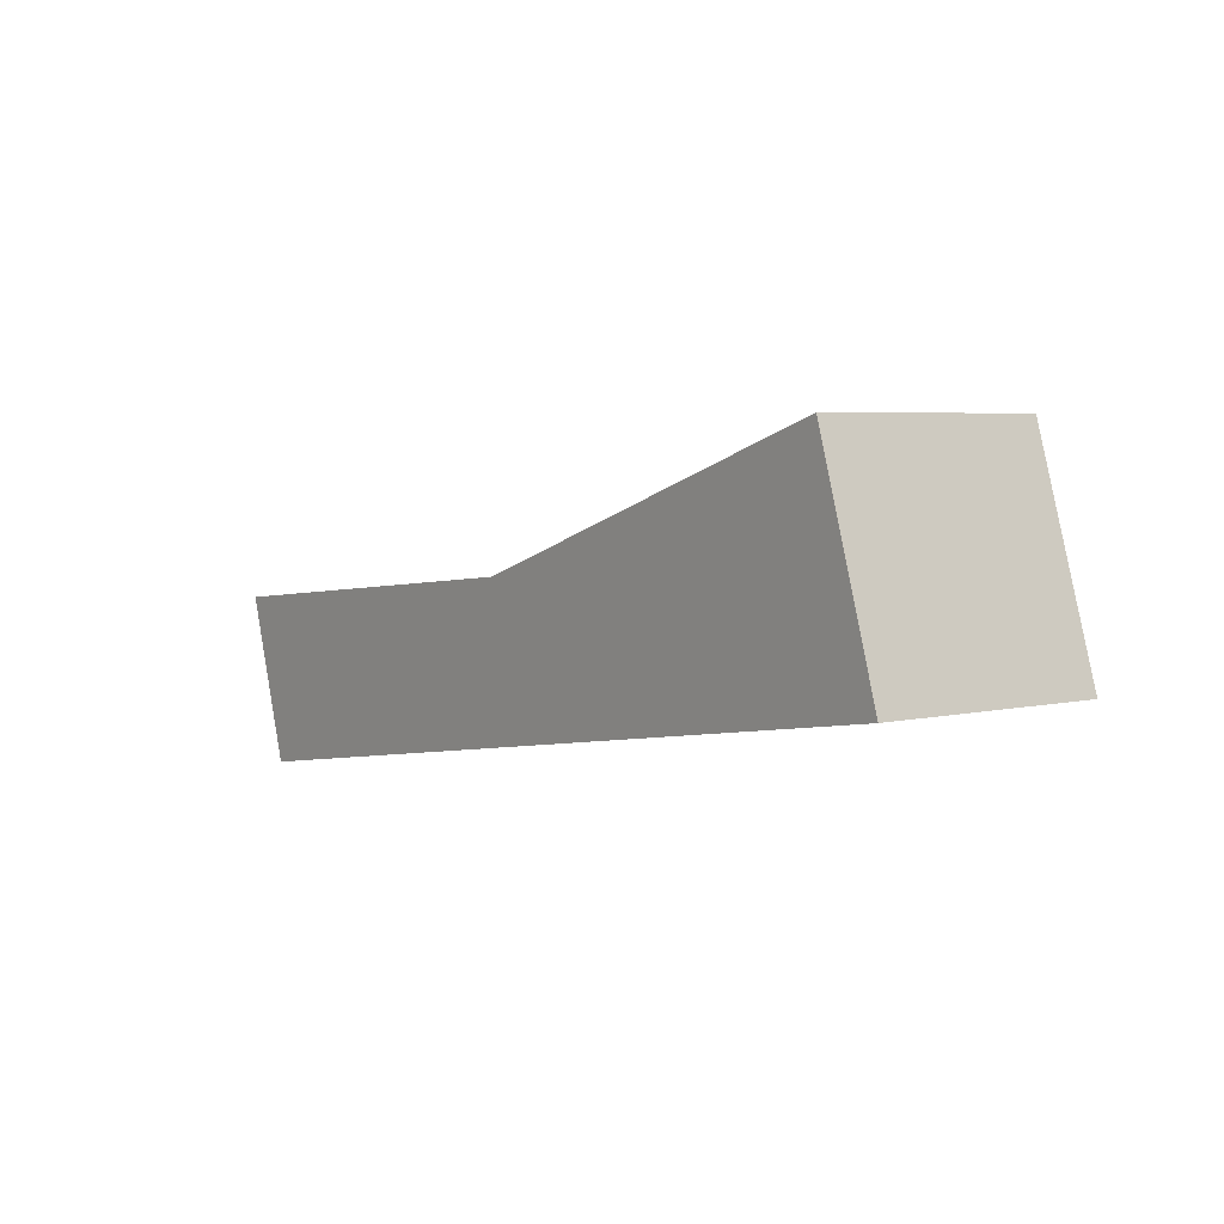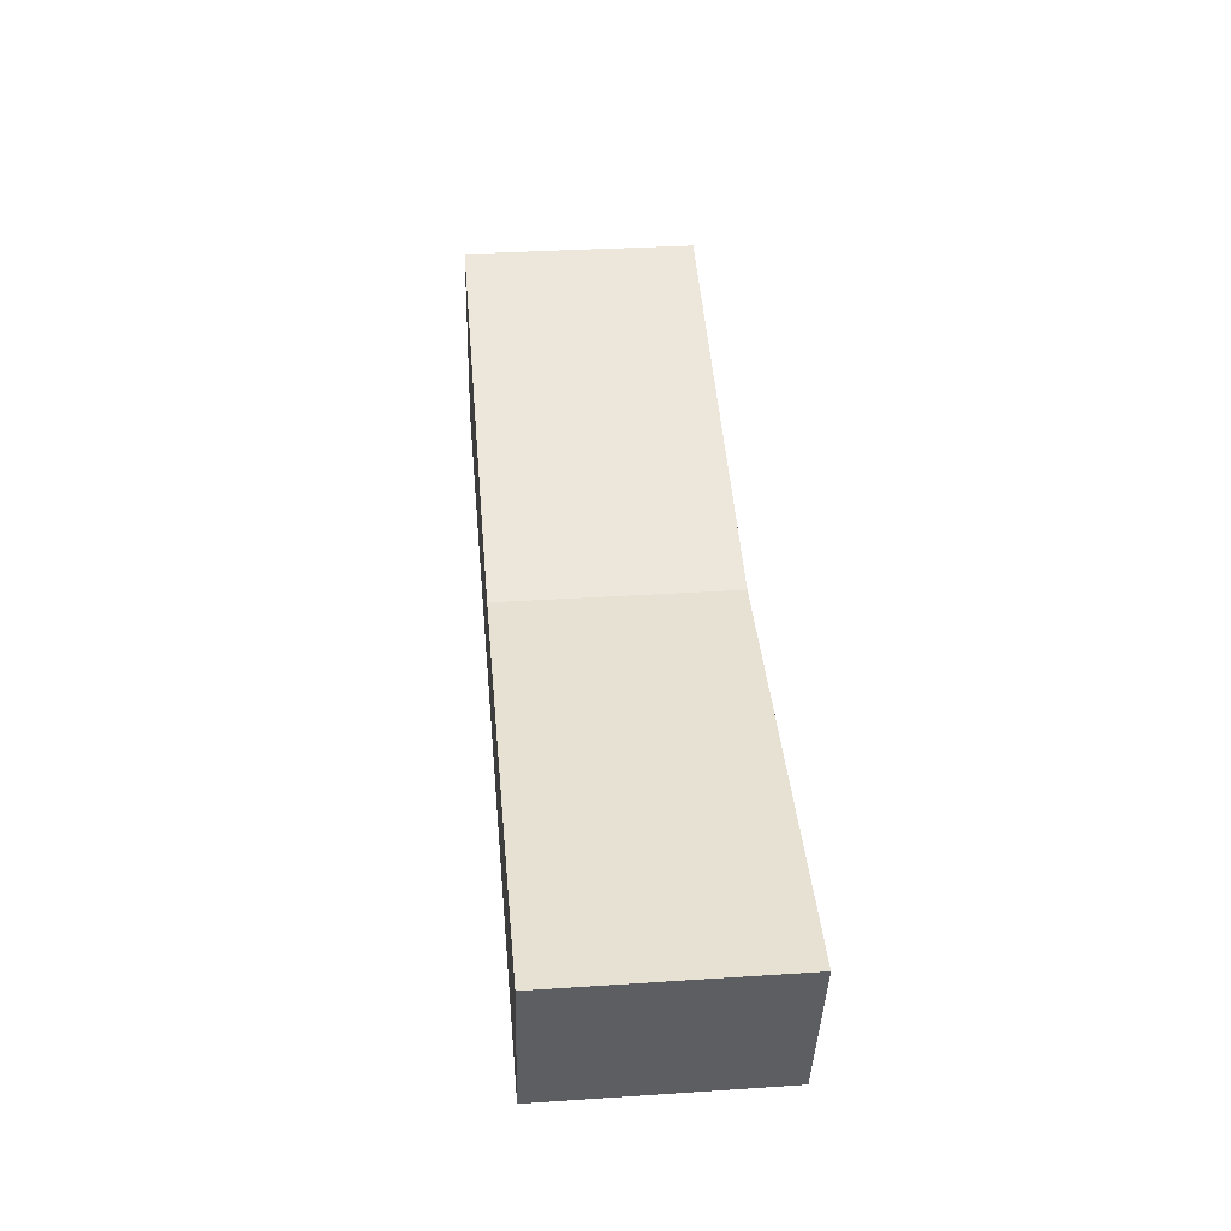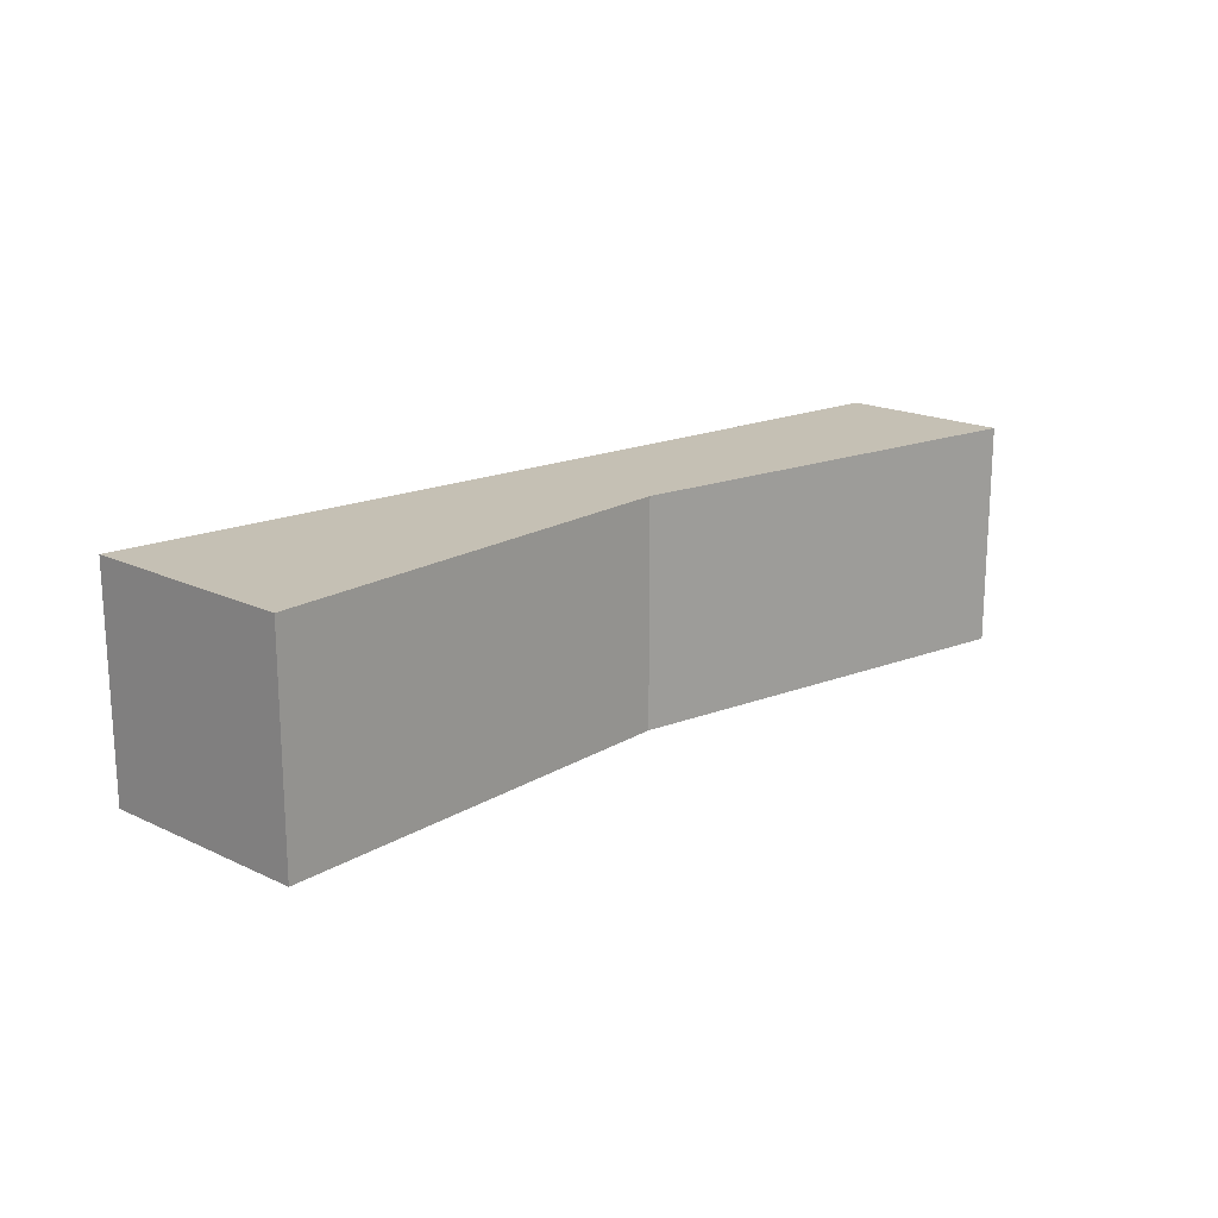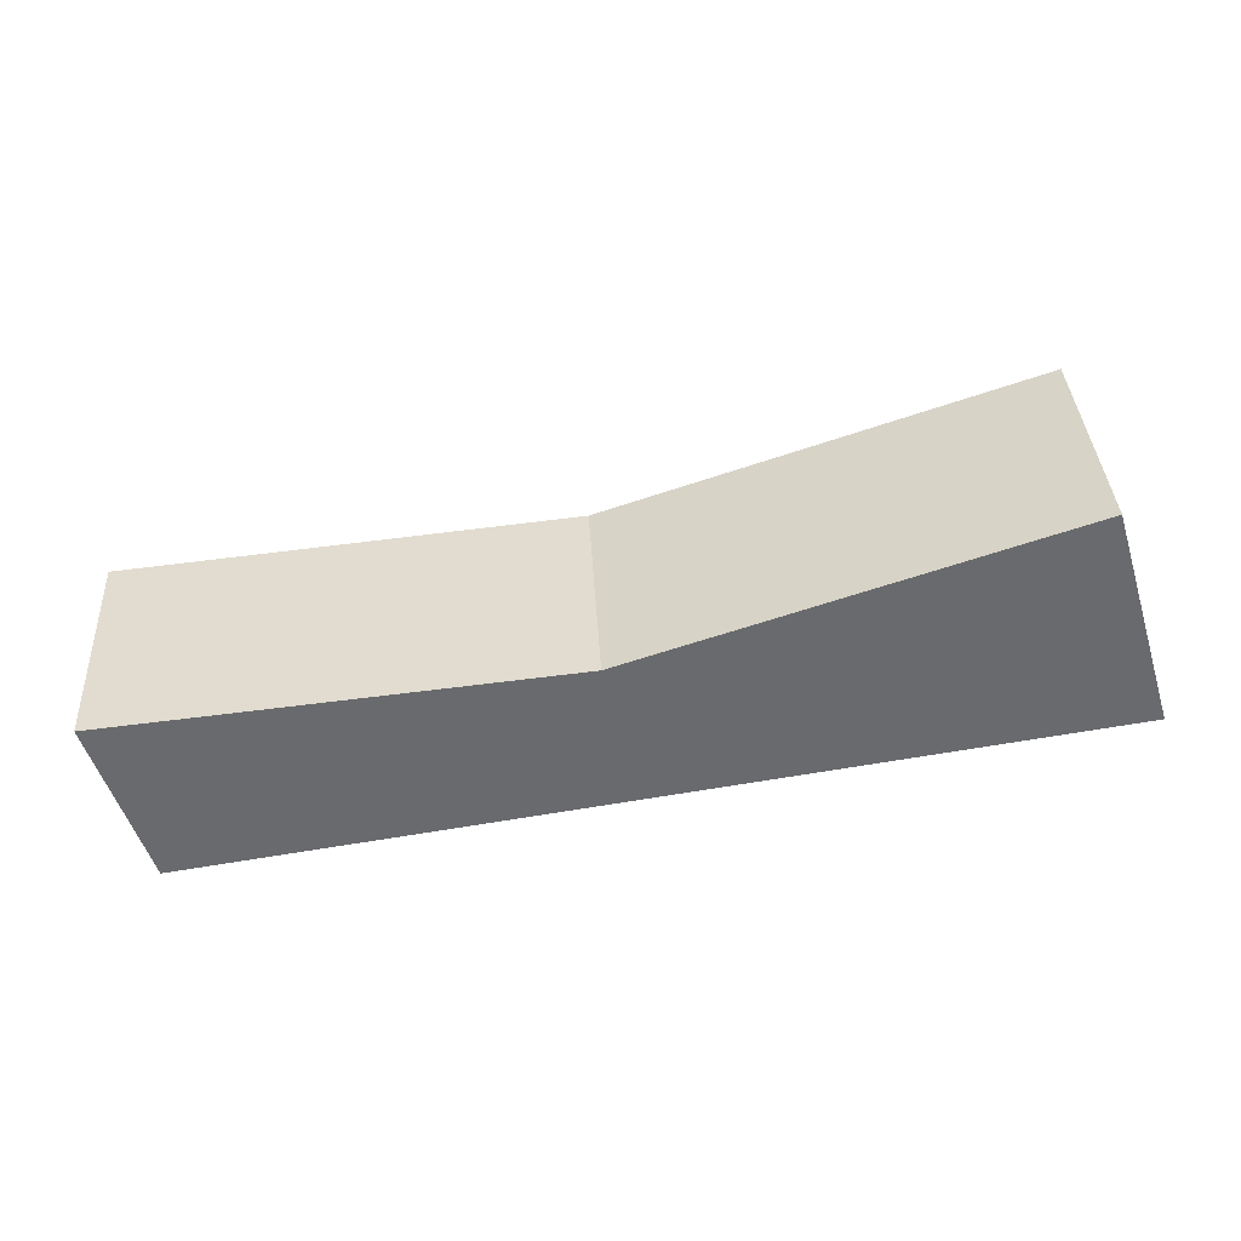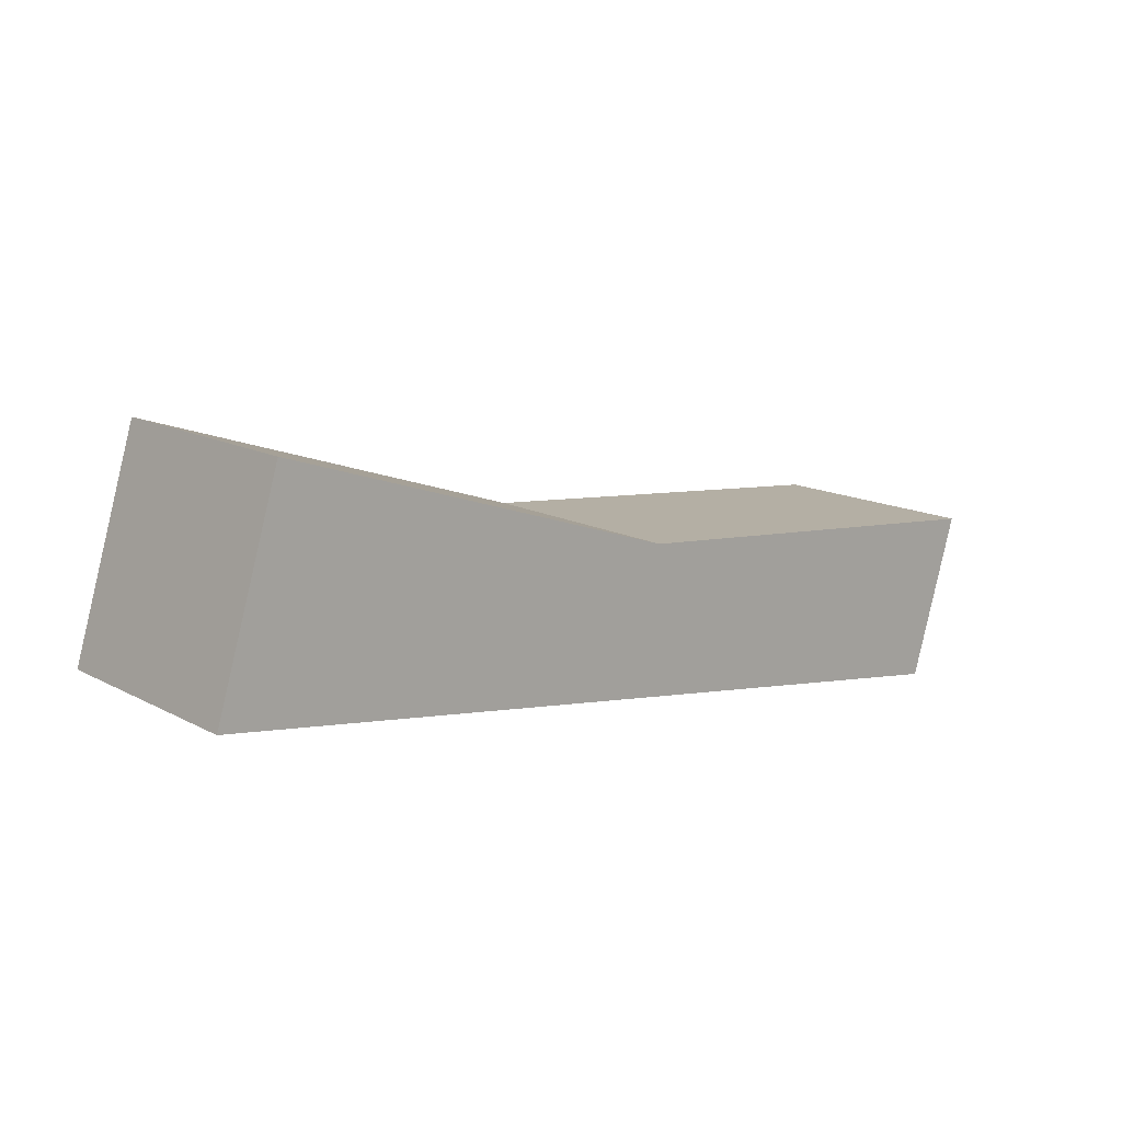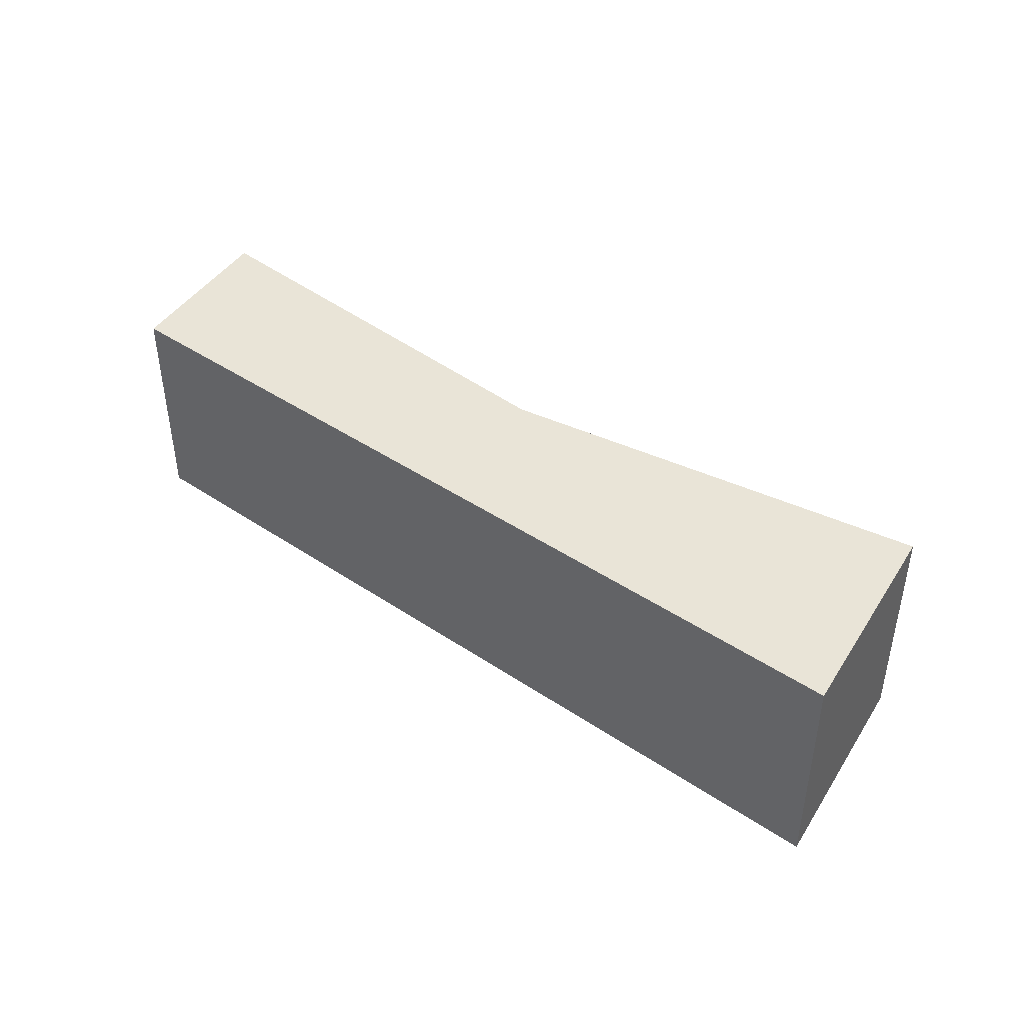
<metadata>
{"format":"obj","ext":"obj","renderer":"f3d","projection":"perspective","resolution":1024,"background":"white","views":[{"elev":4.8,"azim":-126.7,"up":"+Z"},{"elev":33.4,"azim":84.8,"up":"+Z"},{"elev":18.4,"azim":-30.5,"up":"+Y"},{"elev":37.1,"azim":176.7,"up":"+Z"},{"elev":14.6,"azim":-41.3,"up":"+Z"},{"elev":43.0,"azim":-132.7,"up":"+Y"}]}
</metadata>
<code>
v  0 3.212 1.967e-16
v  13.05 3.212 0.434
v  12.34 3.212 -1.896
v  6.845 3.212 1.067
v  0.94 3.212 3.045
v  13.05 -2.657e-17 0.434
v  12.34 1.161e-16 -1.896
v  0 0 0
v  0.94 -1.865e-16 3.045
v  6.845 -6.533e-17 1.067
g defaultobject
f 1 2 3
f 2 1 4
f 4 1 5
f 6 3 2
f 3 6 7
f 7 1 3
f 1 7 8
f 8 5 1
f 5 8 9
f 10 2 4
f 2 10 6
f 9 4 5
f 4 9 10
f 10 7 6
f 7 10 8
f 8 10 9

</code>
